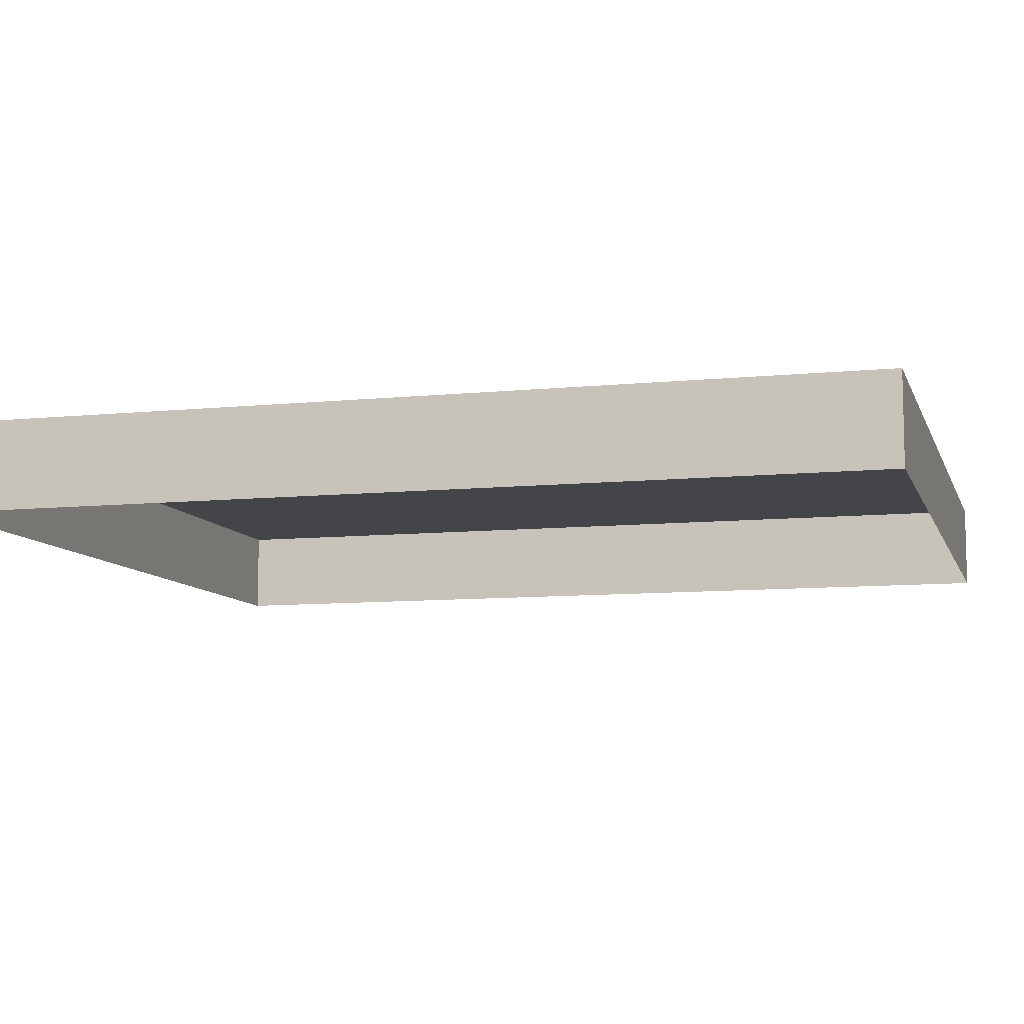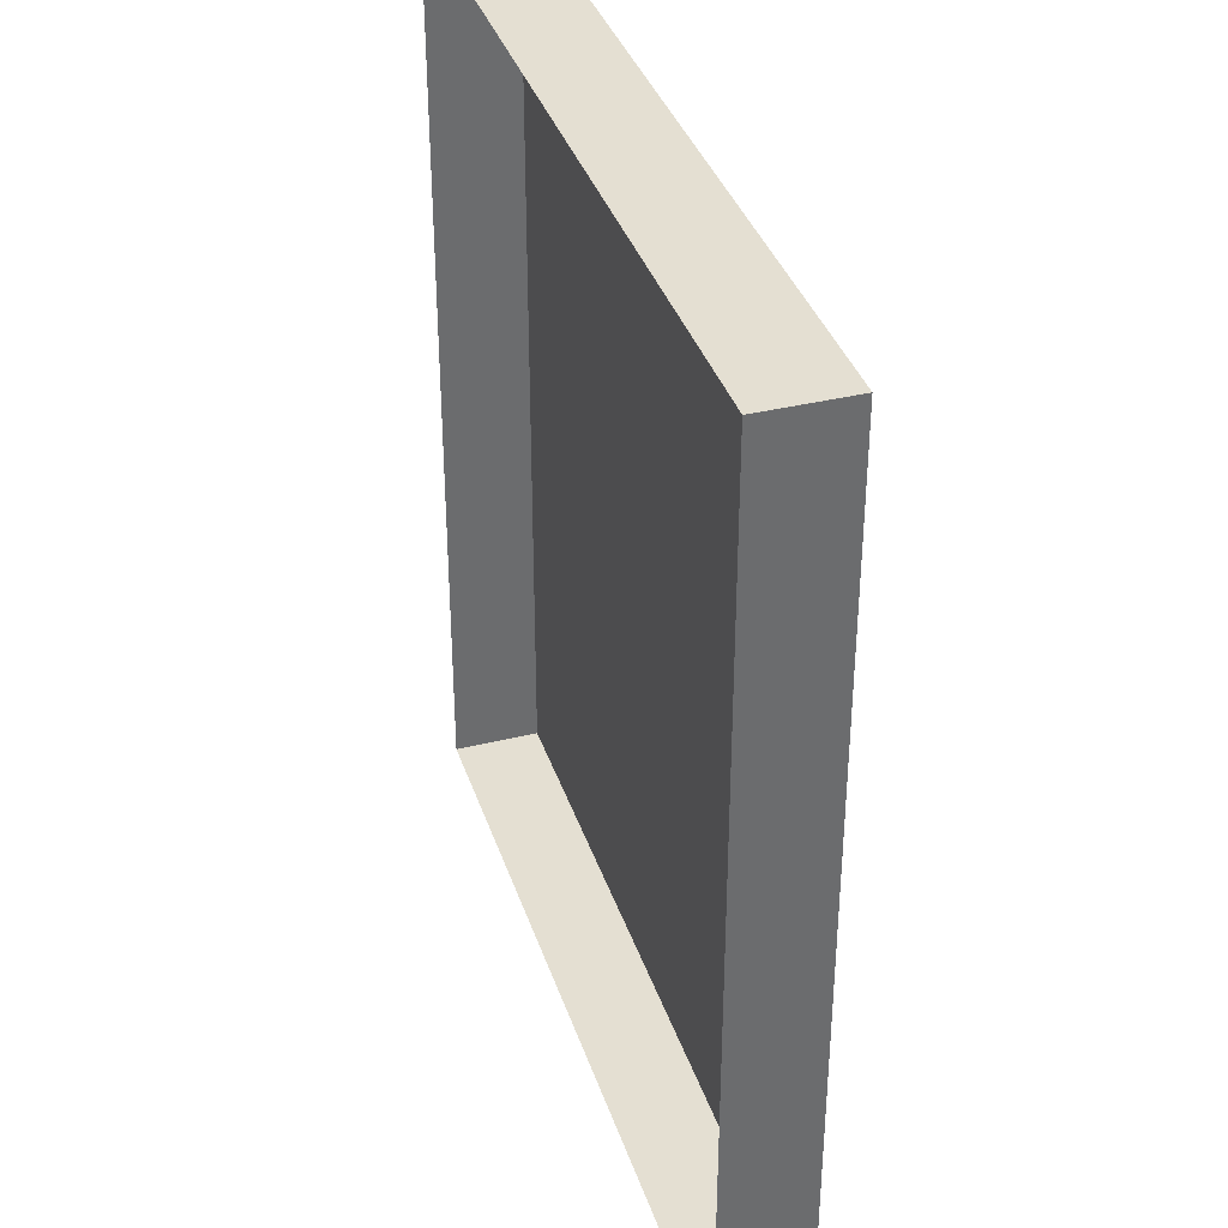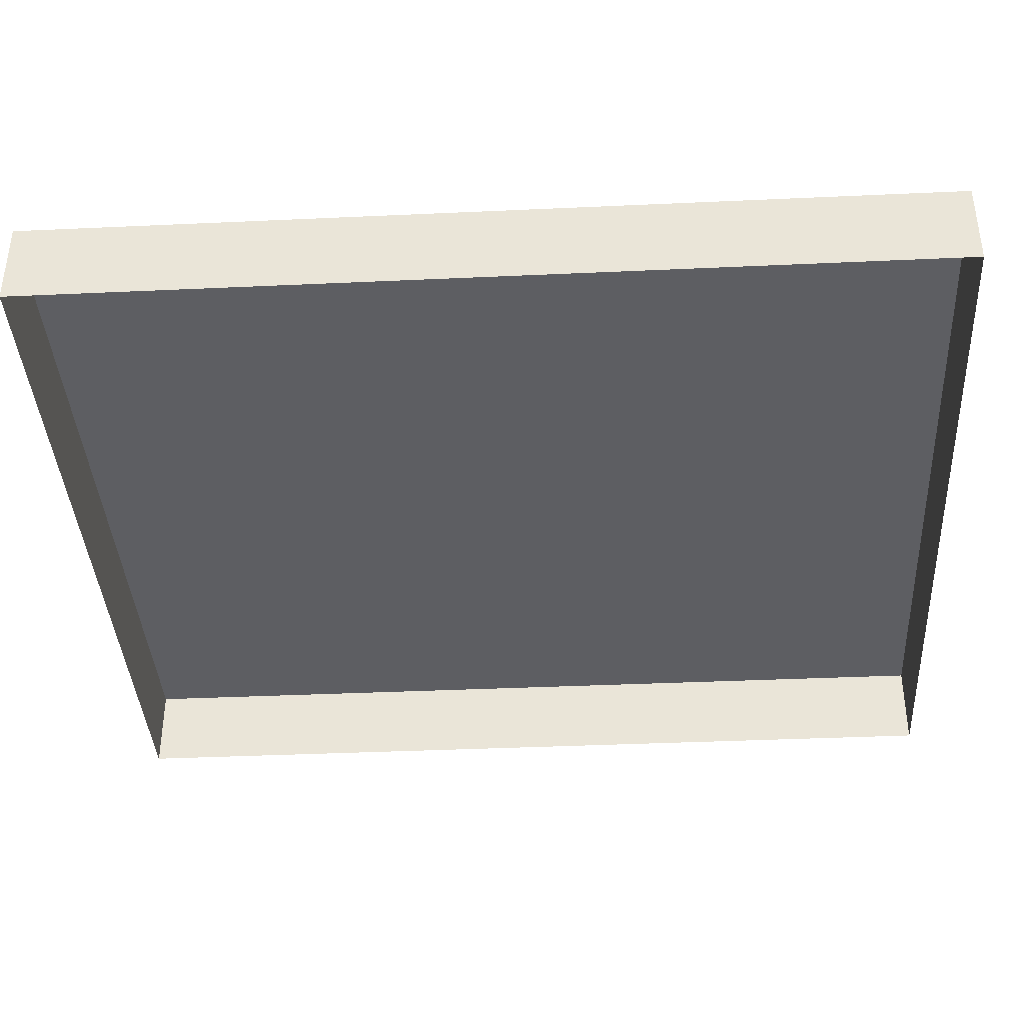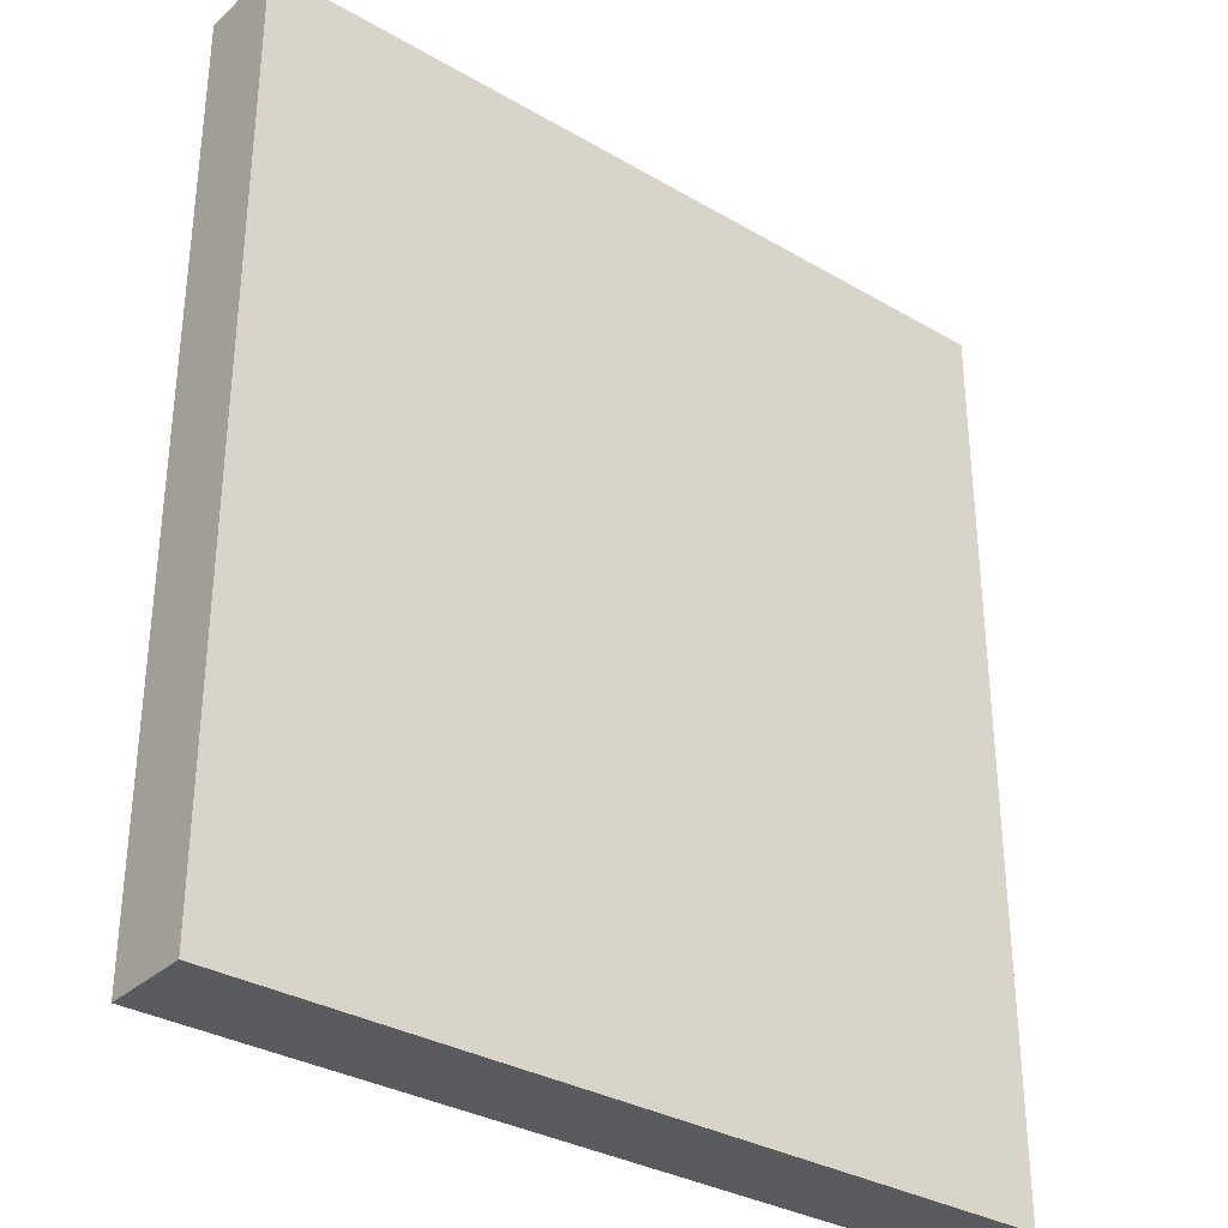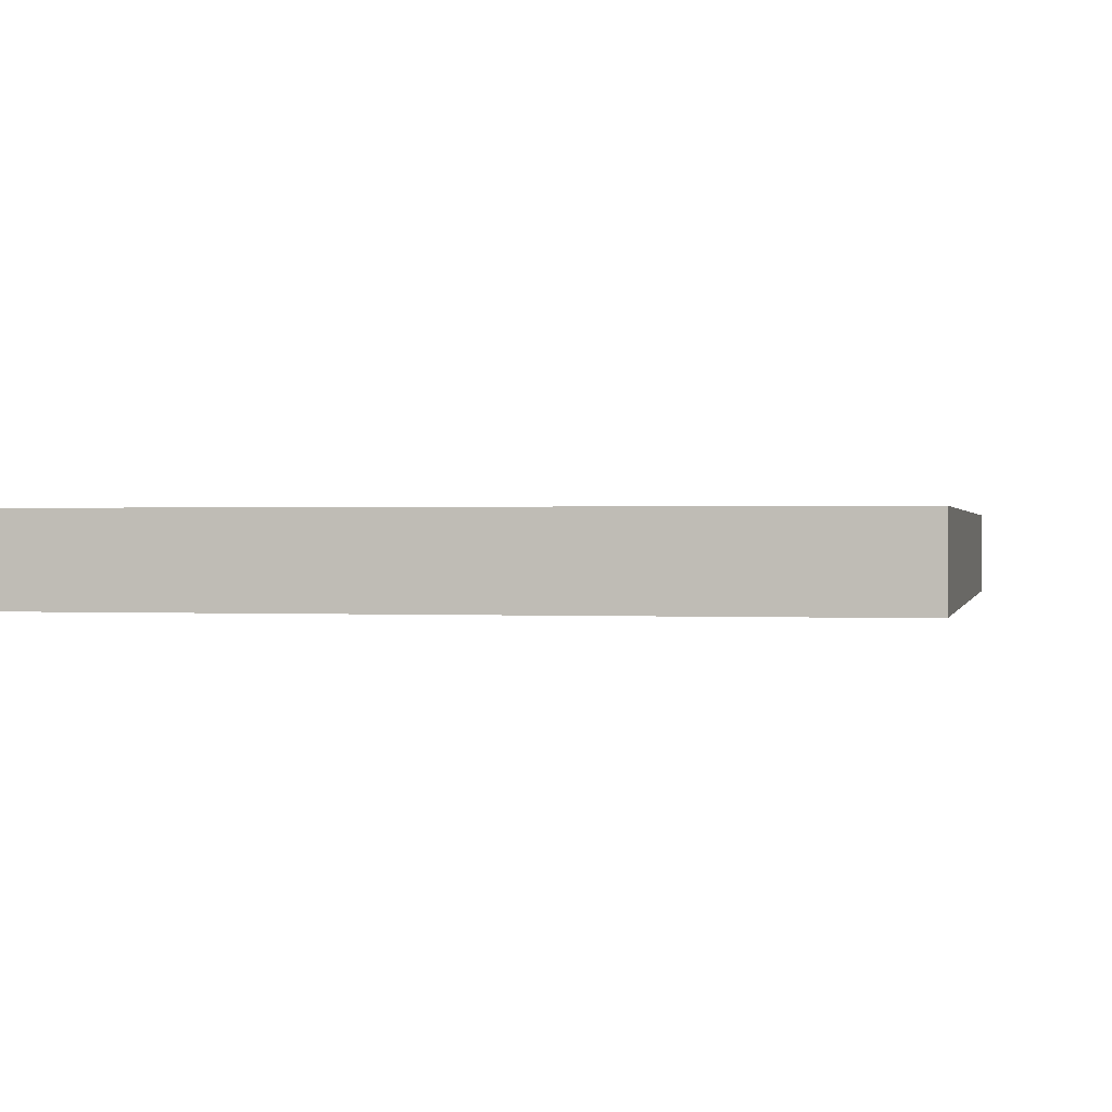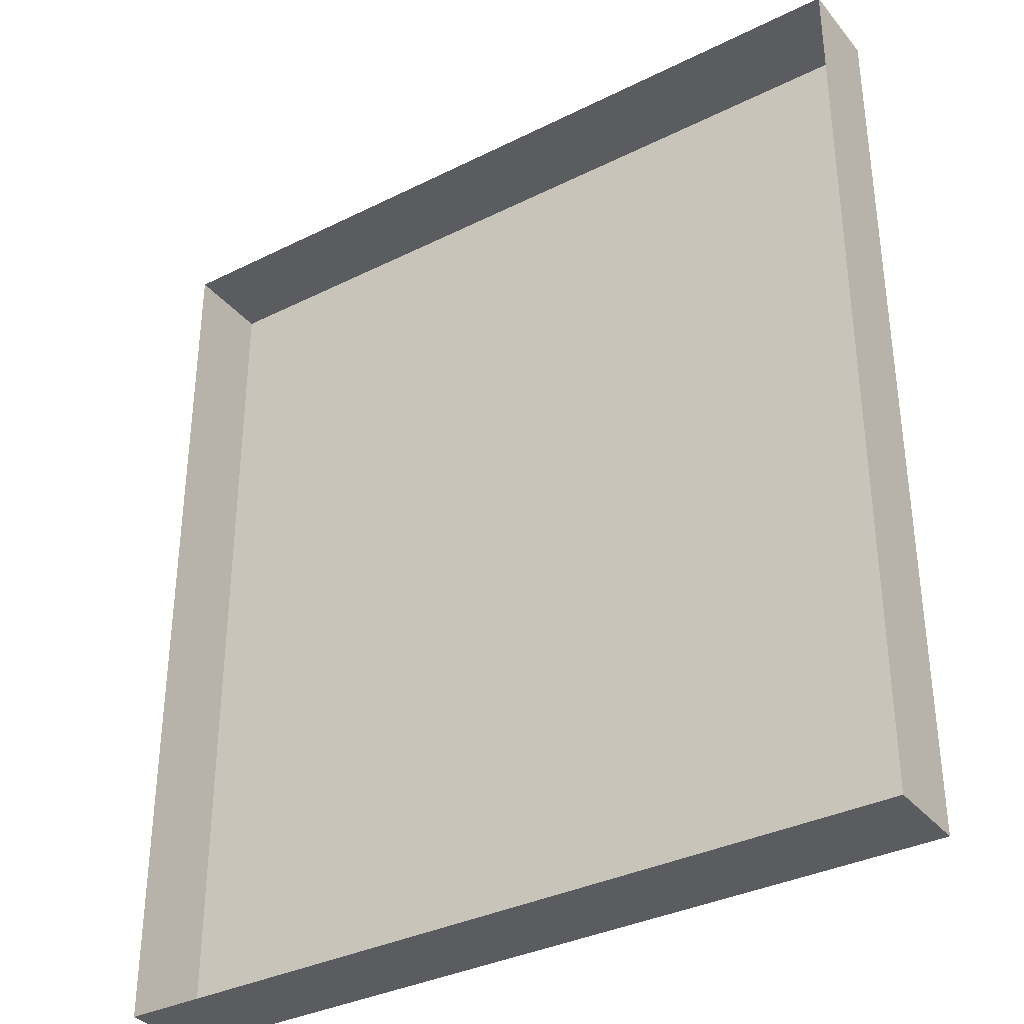
<metadata>
{"format":"obj","ext":"obj","renderer":"f3d","projection":"perspective","resolution":1024,"background":"white","views":[{"elev":-9.0,"azim":105.3,"up":"+Y"},{"elev":37.0,"azim":72.5,"up":"+Z"},{"elev":-38.5,"azim":-86.7,"up":"+Y"},{"elev":-32.7,"azim":141.1,"up":"+Z"},{"elev":0.5,"azim":11.8,"up":"+Y"},{"elev":-34.8,"azim":33.7,"up":"+Z"}]}
</metadata>
<code>
o mesh87/mesh87-geometry#mesh87-geometry
v 0.1223 -0.1427 0.08151
v 0.1223 -0.1503 0.1604
v 0.1223 -0.1427 0.1604
v 0.1223 -0.1503 0.08151
v 0.05229 -0.1427 0.1604
v 0.05229 -0.1427 0.08151
v 0.05229 -0.1503 0.1604
v 0.05229 -0.1503 0.08151
f 1 2 3
f 2 1 4
f 2 5 3
f 3 6 1
f 6 4 1
f 5 2 7
f 6 3 5
f 4 6 8
f 7 6 5
f 6 7 8
f 3 2 1
f 4 1 2
f 3 5 2
f 1 6 3
f 1 4 6
f 7 2 5
f 5 3 6
f 8 6 4
f 5 6 7
f 8 7 6

</code>
